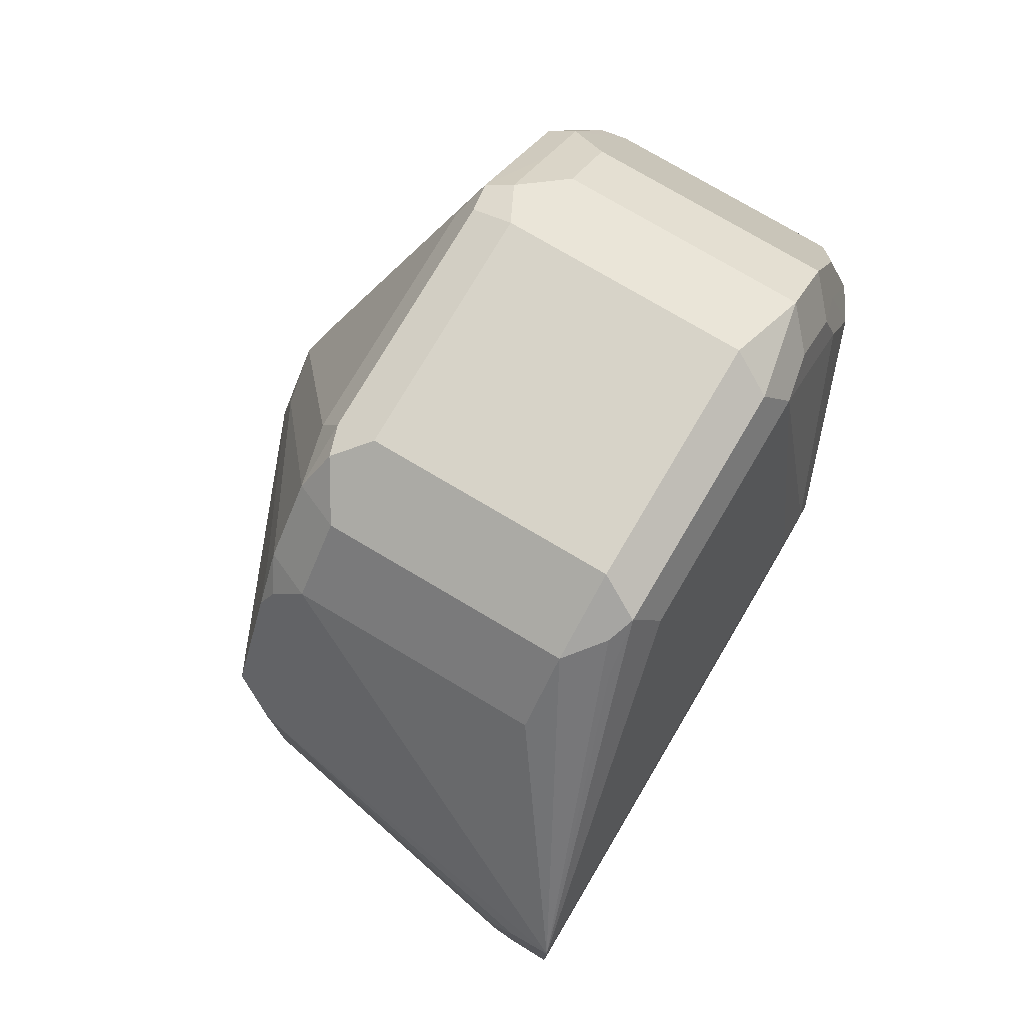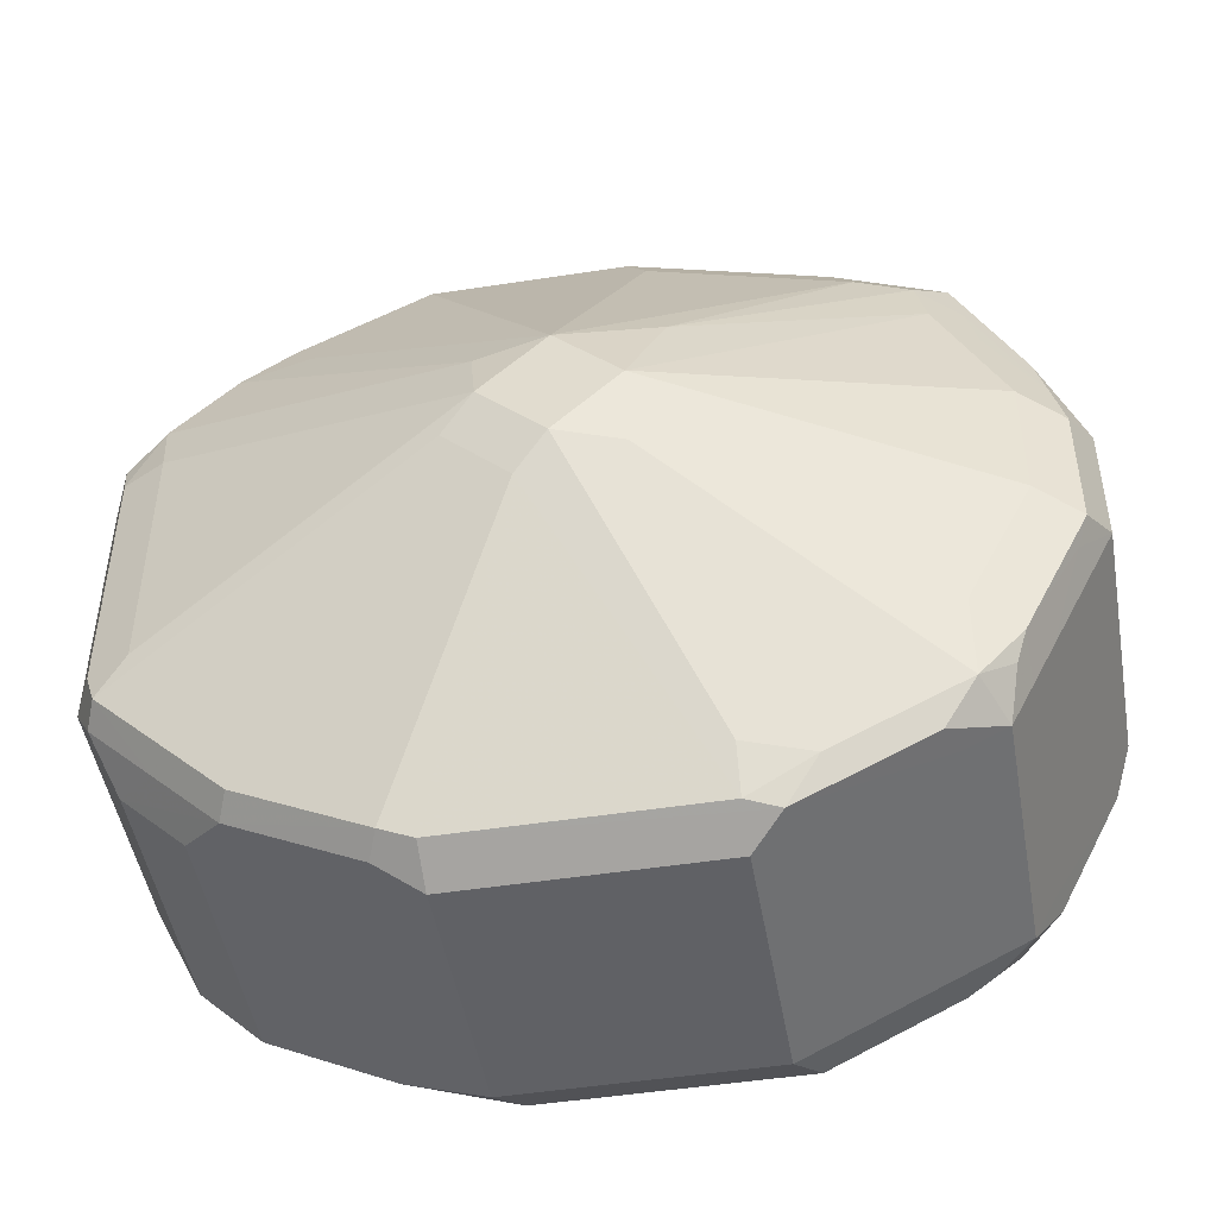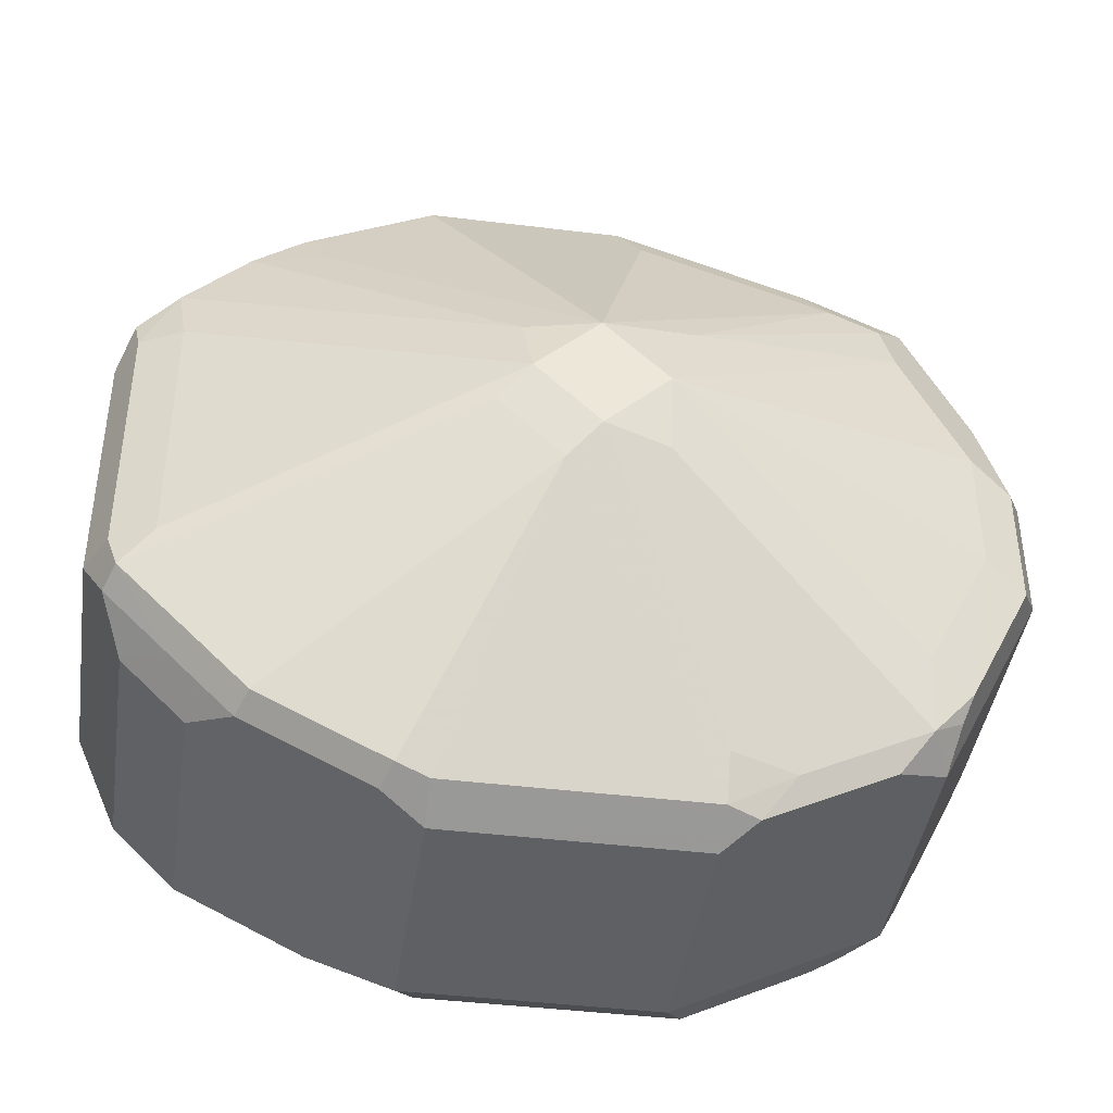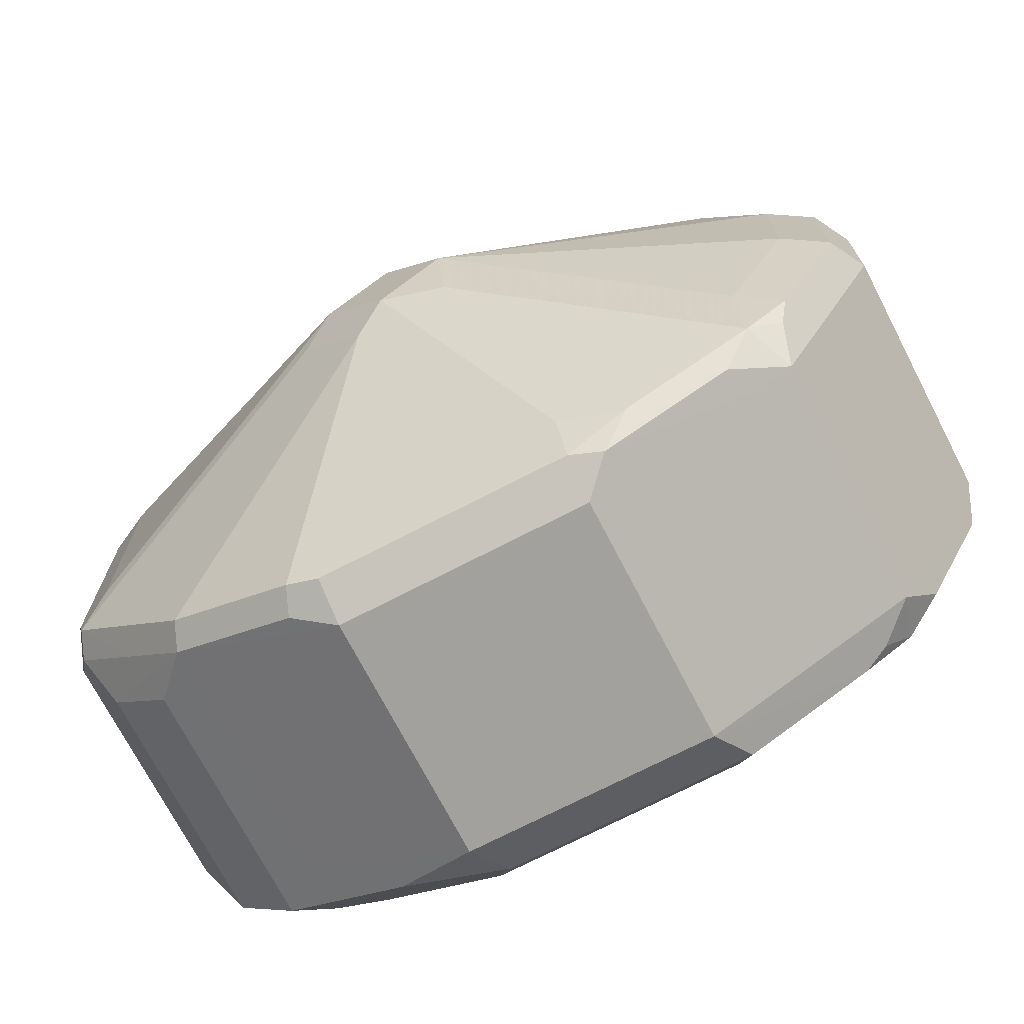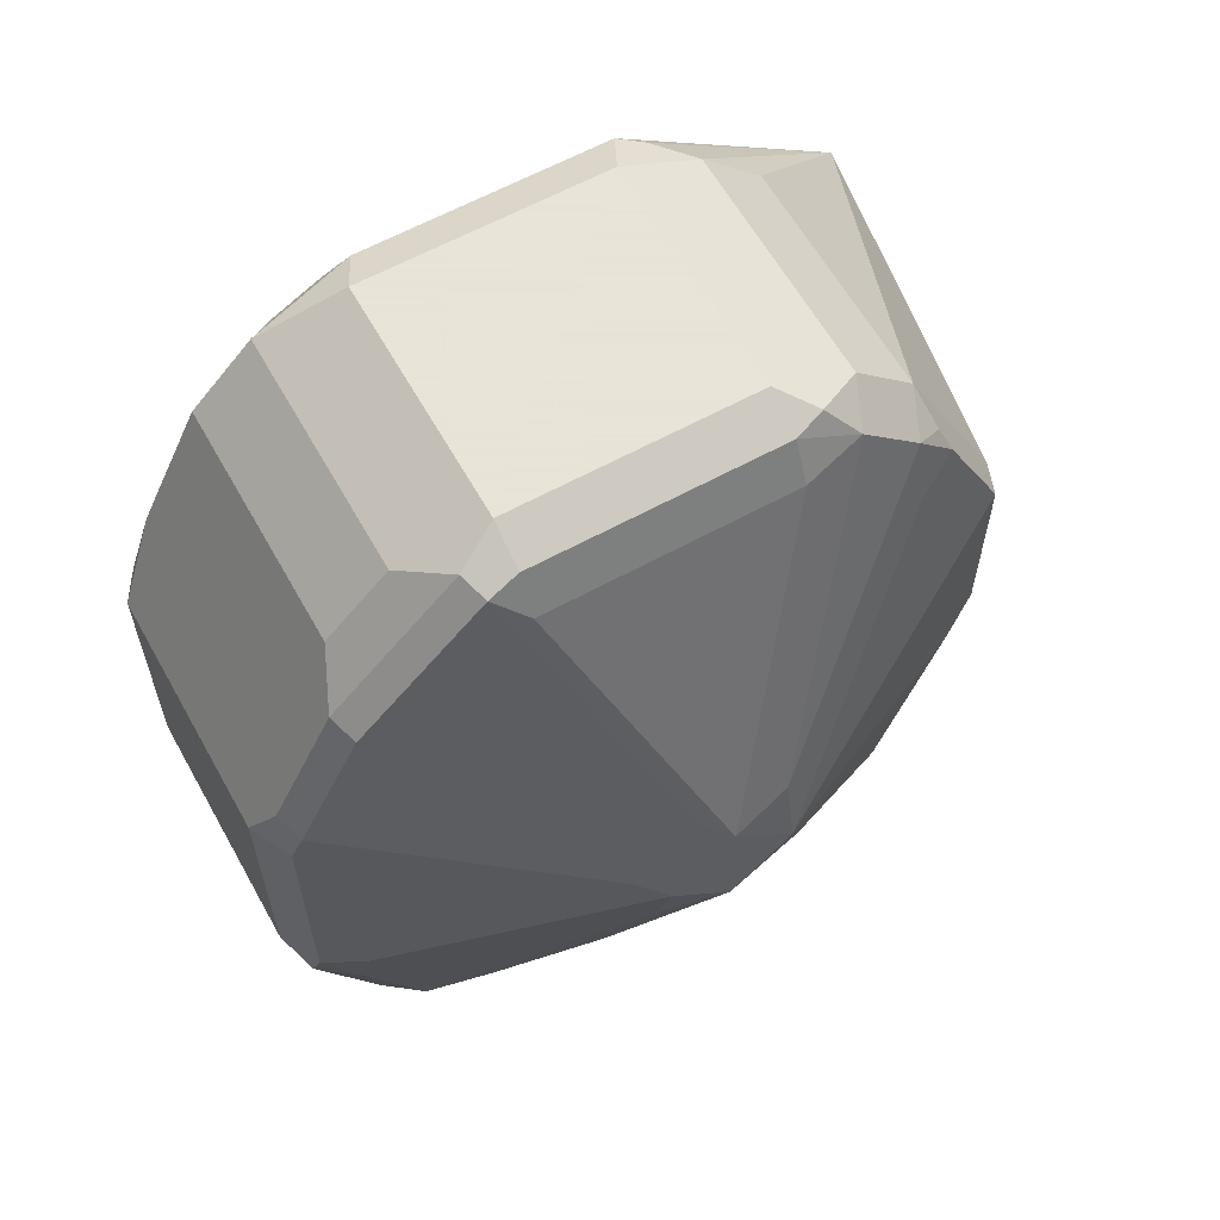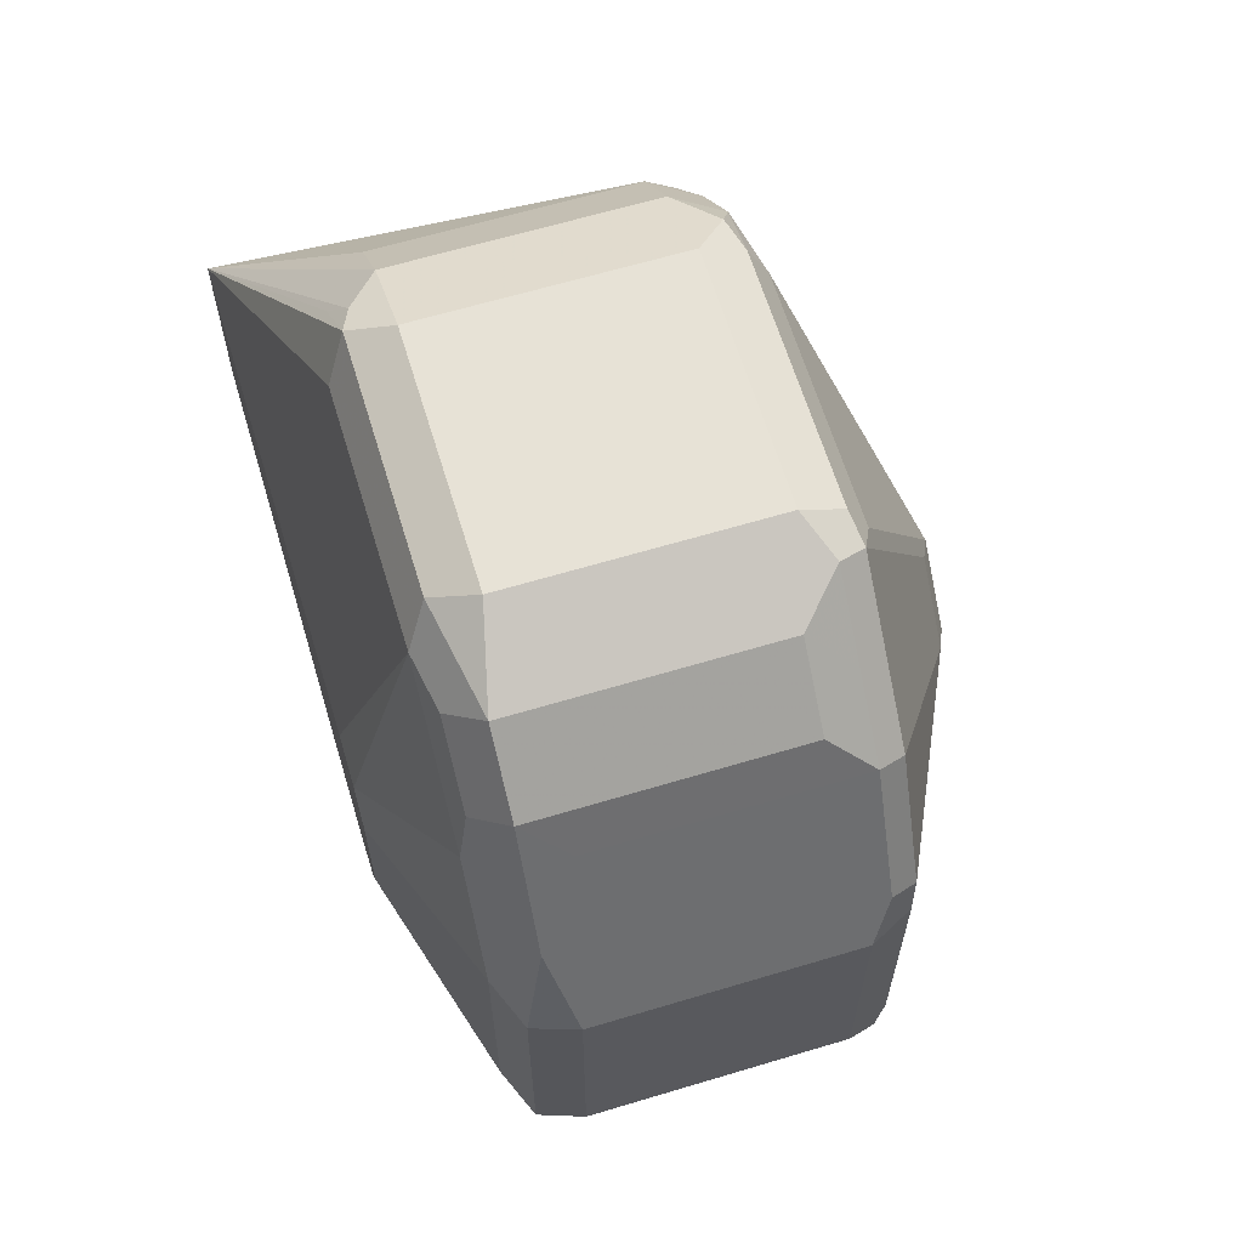
<metadata>
{"format":"obj","ext":"obj","renderer":"f3d","projection":"perspective","resolution":1024,"background":"white","views":[{"elev":76.9,"azim":-149.4,"up":"+Z"},{"elev":-48.0,"azim":99.9,"up":"+Y"},{"elev":-42.1,"azim":81.6,"up":"+Y"},{"elev":-72.0,"azim":117.4,"up":"+Y"},{"elev":61.4,"azim":60.8,"up":"+Z"},{"elev":63.6,"azim":-16.9,"up":"+Z"}]}
</metadata>
<code>
v 0.1434 -0.1615 0.2329
v 0.1438 -0.1615 0.2331
v 0.2508 -0.1971 0.1792
v 0.2568 -0.209 0.1553
v 0.1851 -0.209 0.1553
v 0.1732 -0.2031 0.1672
v 0.1657 -0.206 0.1702
v 0.1657 -0.2239 0.1523
v 0.1657 -0.2598 0.1344
v 0.1612 -0.2687 0.1433
v 0.1434 -0.2687 0.215
v 0.1434 -0.1615 0.2866
v 0.1553 -0.1615 0.2389
v 0.2508 -0.1792 0.2329
v 0.2598 -0.206 0.1702
v 0.2598 -0.1881 0.2239
v 0.2657 -0.218 0.1642
v 0.2598 -0.2239 0.1523
v 0.2568 -0.2448 0.1374
v 0.2448 -0.221 0.1493
v 0.1732 -0.221 0.1493
v 0.1732 -0.2568 0.1314
v 0.1791 -0.2687 0.1254
v 0.1672 -0.2687 0.1314
v 0.1612 -0.3045 0.1433
v 0.1434 -0.3045 0.215
v 0.1434 -0.1792 0.2866
v 0.1612 -0.2508 0.3583
v 0.1672 -0.2448 0.3702
v 0.1657 -0.2307 0.3583
v 0.1702 -0.2374 0.3672
v 0.1791 -0.2269 0.3643
v 0.1791 -0.209 0.3463
v 0.2508 -0.209 0.3463
v 0.2508 -0.1971 0.3224
v 0.2508 -0.1911 0.3105
v 0.2508 -0.1792 0.2866
v 0.1553 -0.1615 0.2807
v 0.1614 -0.1615 0.2507
v 0.2627 -0.1851 0.2389
v 0.2627 -0.2031 0.1851
v 0.2687 -0.2329 0.1612
v 0.2687 -0.215 0.1792
v 0.2956 -0.2598 0.2239
v 0.2627 -0.2389 0.1493
v 0.2598 -0.2598 0.1344
v 0.2508 -0.2687 0.1254
v 0.1791 -0.3045 0.1254
v 0.1702 -0.3135 0.1299
v 0.1672 -0.3045 0.1314
v 0.1657 -0.3225 0.1411
v 0.1612 -0.3404 0.1612
v 0.1434 -0.3164 0.2209
v 0.1434 -0.1971 0.2866
v 0.1612 -0.3225 0.3583
v 0.1672 -0.3165 0.3702
v 0.1791 -0.2508 0.3762
v 0.2508 -0.2269 0.3643
v 0.2642 -0.215 0.3426
v 0.2598 -0.206 0.3359
v 0.2598 -0.1881 0.3001
v 0.2627 -0.1851 0.2926
v 0.1614 -0.1615 0.2686
v 0.1612 -0.1615 0.2689
v 0.3045 -0.2687 0.2508
v 0.2687 -0.1971 0.2329
v 0.2687 -0.2687 0.1433
v 0.3045 -0.2866 0.2329
v 0.2627 -0.2747 0.1314
v 0.2508 -0.3045 0.1254
v 0.2508 -0.3165 0.1314
v 0.2508 -0.3404 0.1433
v 0.1791 -0.3404 0.1433
v 0.1791 -0.3523 0.1493
v 0.1702 -0.3493 0.1478
v 0.1657 -0.3583 0.159
v 0.1612 -0.3583 0.1792
v 0.1434 -0.3165 0.221
v 0.1434 -0.3046 0.2866
v 0.1434 -0.3165 0.2807
v 0.1612 -0.3404 0.3404
v 0.1642 -0.3374 0.3553
v 0.1732 -0.3463 0.3643
v 0.1791 -0.3225 0.3762
v 0.1702 -0.3314 0.3672
v 0.2508 -0.2508 0.3762
v 0.2598 -0.2419 0.3717
v 0.2642 -0.2329 0.3605
v 0.2687 -0.215 0.3224
v 0.2627 -0.2031 0.3284
v 0.3001 -0.2687 0.2709
v 0.3045 -0.2866 0.2687
v 0.2687 -0.3045 0.1433
v 0.3045 -0.3045 0.2508
v 0.3001 -0.3068 0.2329
v 0.2687 -0.3404 0.1612
v 0.2627 -0.3105 0.1314
v 0.2598 -0.318 0.1344
v 0.2627 -0.3463 0.1493
v 0.2508 -0.3523 0.1493
v 0.1791 -0.3642 0.1553
v 0.1702 -0.3672 0.1657
v 0.1672 -0.3702 0.1732
v 0.1612 -0.3762 0.215
v 0.1434 -0.3225 0.2328
v 0.1434 -0.3225 0.2688
v 0.1612 -0.3583 0.3224
v 0.1642 -0.3553 0.3374
v 0.2448 -0.3463 0.3643
v 0.1732 -0.3642 0.3463
v 0.2508 -0.3225 0.3762
v 0.2627 -0.3225 0.3702
v 0.2627 -0.2508 0.3702
v 0.2687 -0.2508 0.3583
v 0.2687 -0.3225 0.3583
v 0.3001 -0.2956 0.2777
v 0.2627 -0.3881 0.215
v 0.2687 -0.3762 0.215
v 0.3001 -0.3135 0.2597
v 0.2642 -0.3605 0.1612
v 0.2598 -0.3538 0.1523
v 0.2508 -0.3642 0.1553
v 0.1791 -0.3702 0.1672
v 0.1791 -0.3941 0.215
v 0.1672 -0.3881 0.209
v 0.1434 -0.3225 0.2329
v 0.1612 -0.3762 0.2866
v 0.1672 -0.3702 0.3165
v 0.2448 -0.3642 0.3463
v 0.2568 -0.3702 0.3344
v 0.2568 -0.3523 0.3523
v 0.2568 -0.3344 0.3702
v 0.1732 -0.3822 0.3105
v 0.1851 -0.3702 0.3344
v 0.2642 -0.3314 0.3672
v 0.2598 -0.3896 0.206
v 0.2642 -0.3784 0.1971
v 0.2627 -0.3881 0.2866
v 0.2642 -0.3672 0.3314
v 0.2642 -0.3851 0.2956
v 0.2598 -0.3717 0.1702
v 0.2508 -0.3702 0.1672
v 0.2508 -0.3941 0.215
v 0.1791 -0.3941 0.2866
v 0.1672 -0.3881 0.2807
v 0.2508 -0.3941 0.2866
v 0.2568 -0.3881 0.2986
f 83 111 84
f 81 107 108
f 83 84 85
f 83 109 111
f 82 108 83
f 80 107 81
f 76 103 77
f 78 104 105
f 77 104 78
f 76 102 103
f 76 101 102
f 83 108 110
f 80 106 107
f 83 110 129
f 92 116 94
f 86 111 87
f 94 116 119
f 94 118 95
f 94 117 118
f 93 96 99
f 93 99 97
f 75 101 76
f 92 135 116
f 92 115 135
f 92 114 115
f 88 92 91
f 88 114 92
f 88 113 114
f 87 113 88
f 87 112 113
f 87 111 112
f 83 129 109
f 74 101 75
f 68 94 95
f 74 100 122
f 60 90 62
f 59 65 89
f 59 91 65
f 59 88 91
f 59 90 60
f 59 89 90
f 60 62 61
f 58 88 59
f 58 86 87
f 57 111 86
f 57 84 111
f 56 85 84
f 56 83 85
f 55 83 56
f 58 87 88
f 62 90 65
f 65 90 89
f 65 91 92
f 72 74 73
f 72 100 74
f 72 99 100
f 72 98 99
f 71 98 72
f 70 98 71
f 68 96 93
f 68 120 96
f 68 95 120
f 94 119 117
f 67 68 93
f 67 97 69
f 67 93 97
f 65 94 68
f 65 92 94
f 74 122 101
f 95 118 120
f 103 125 104
f 97 99 98
f 124 144 145
f 124 146 144
f 124 143 146
f 123 143 124
f 123 142 143
f 122 141 142
f 124 145 125
f 120 136 141
f 120 122 121
f 120 141 122
f 119 140 138
f 119 139 140
f 118 137 120
f 117 138 136
f 120 137 136
f 127 145 128
f 128 145 133
f 130 146 147
f 140 147 146
f 138 140 146
f 136 146 143
f 136 138 146
f 136 142 141
f 136 143 142
f 133 144 134
f 133 145 144
f 131 135 132
f 130 144 146
f 130 134 144
f 130 135 131
f 130 139 135
f 130 140 139
f 130 147 140
f 117 119 138
f 96 120 99
f 117 137 118
f 116 139 119
f 104 127 106
f 104 145 127
f 104 125 145
f 104 126 105
f 55 82 83
f 103 124 125
f 104 106 126
f 103 123 124
f 101 123 102
f 101 142 123
f 101 122 142
f 100 121 122
f 99 121 100
f 99 120 121
f 102 123 103
f 106 127 107
f 107 127 128
f 107 128 108
f 116 135 139
f 112 114 113
f 112 115 114
f 112 135 115
f 111 135 112
f 111 132 135
f 110 130 129
f 110 134 130
f 110 133 134
f 110 128 133
f 109 132 111
f 109 131 132
f 109 130 131
f 109 129 130
f 108 128 110
f 117 136 137
f 55 108 82
f 77 103 104
f 55 80 81
f 12 28 29
f 12 27 28
f 10 26 11
f 10 25 26
f 10 50 25
f 10 24 50
f 12 29 30
f 9 21 22
f 9 23 24
f 9 22 23
f 8 21 9
f 6 8 7
f 6 21 8
f 5 21 6
f 9 24 10
f 4 21 5
f 12 30 31
f 12 32 33
f 15 41 43
f 15 40 41
f 15 16 40
f 14 62 40
f 14 37 62
f 14 63 37
f 12 31 32
f 14 39 63
f 13 39 14
f 12 37 38
f 12 36 37
f 12 35 36
f 12 34 35
f 12 33 34
f 14 40 16
f 4 20 21
f 4 19 20
f 4 18 19
f 1 105 126
f 1 78 105
f 1 53 78
f 1 26 53
f 1 11 26
f 1 10 11
f 55 81 108
f 1 9 10
f 1 7 8
f 1 6 7
f 1 5 6
f 1 4 5
f 1 3 4
f 1 2 3
f 1 8 9
f 1 106 80
f 1 80 79
f 1 79 54
f 4 17 18
f 4 15 17
f 3 16 15
f 3 14 16
f 3 15 4
f 2 14 3
f 2 13 14
f 1 13 2
f 1 39 13
f 1 63 39
f 1 64 63
f 1 38 64
f 1 12 38
f 1 27 12
f 1 54 27
f 15 43 17
f 17 42 45
f 1 126 106
f 17 43 44
f 45 67 46
f 44 65 68
f 43 65 44
f 43 66 65
f 42 68 67
f 42 44 68
f 46 67 69
f 42 67 45
f 40 43 41
f 40 66 43
f 40 65 66
f 37 64 38
f 37 63 64
f 36 60 61
f 40 62 65
f 46 69 47
f 47 69 97
f 47 97 70
f 17 45 18
f 55 79 80
f 52 78 53
f 52 77 78
f 52 76 77
f 51 76 52
f 49 51 50
f 49 76 51
f 49 75 76
f 49 74 75
f 49 73 74
f 49 72 73
f 49 71 72
f 49 70 71
f 48 70 49
f 36 62 37
f 36 61 62
f 70 97 98
f 34 58 59
f 25 50 51
f 24 49 50
f 23 49 24
f 23 48 49
f 23 70 48
f 23 47 70
f 25 51 52
f 21 23 22
f 19 47 23
f 19 46 47
f 18 46 19
f 18 45 46
f 35 60 36
f 17 44 42
f 19 21 20
f 25 52 53
f 19 23 21
f 27 54 28
f 34 59 60
f 25 53 26
f 34 60 35
f 32 34 33
f 32 86 58
f 32 57 86
f 31 57 32
f 32 58 34
f 29 57 31
f 28 55 56
f 29 84 57
f 29 56 84
f 28 79 55
f 28 54 79
f 29 31 30
f 28 56 29

</code>
